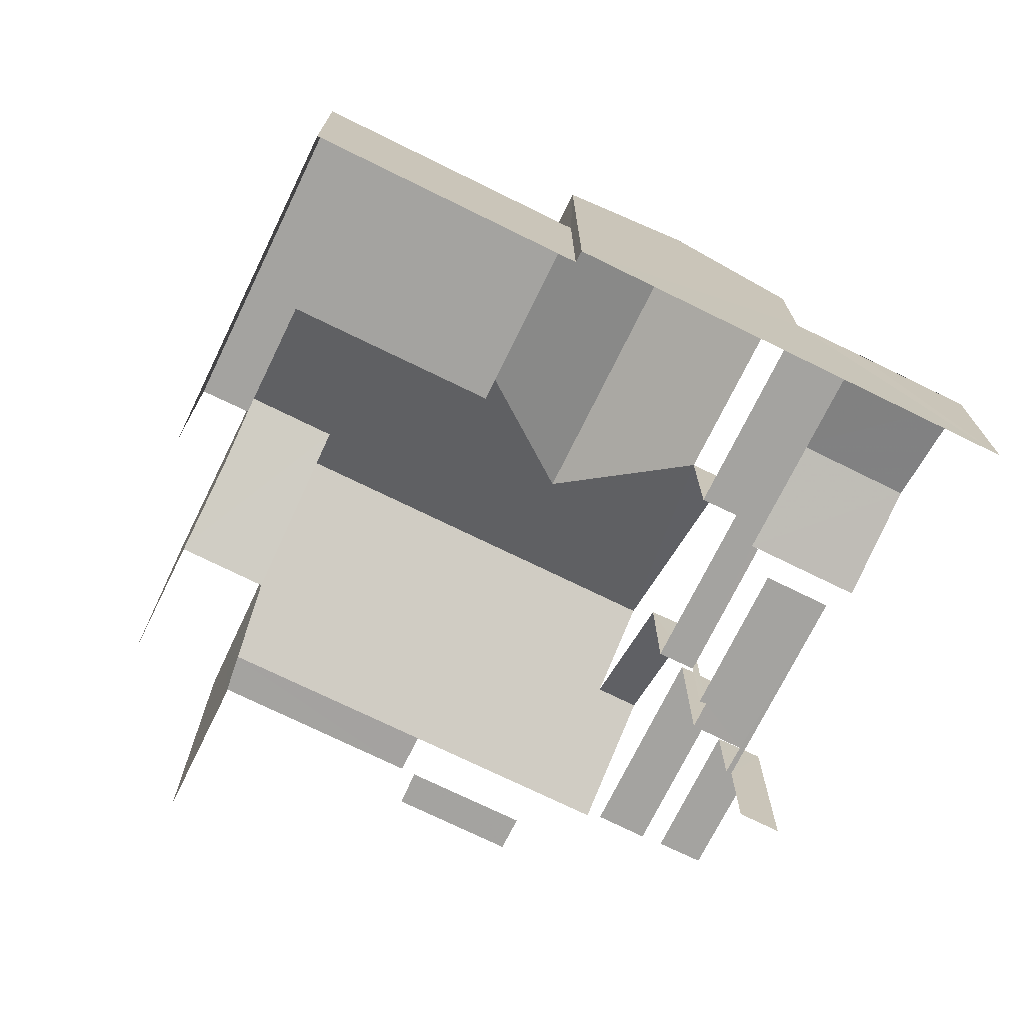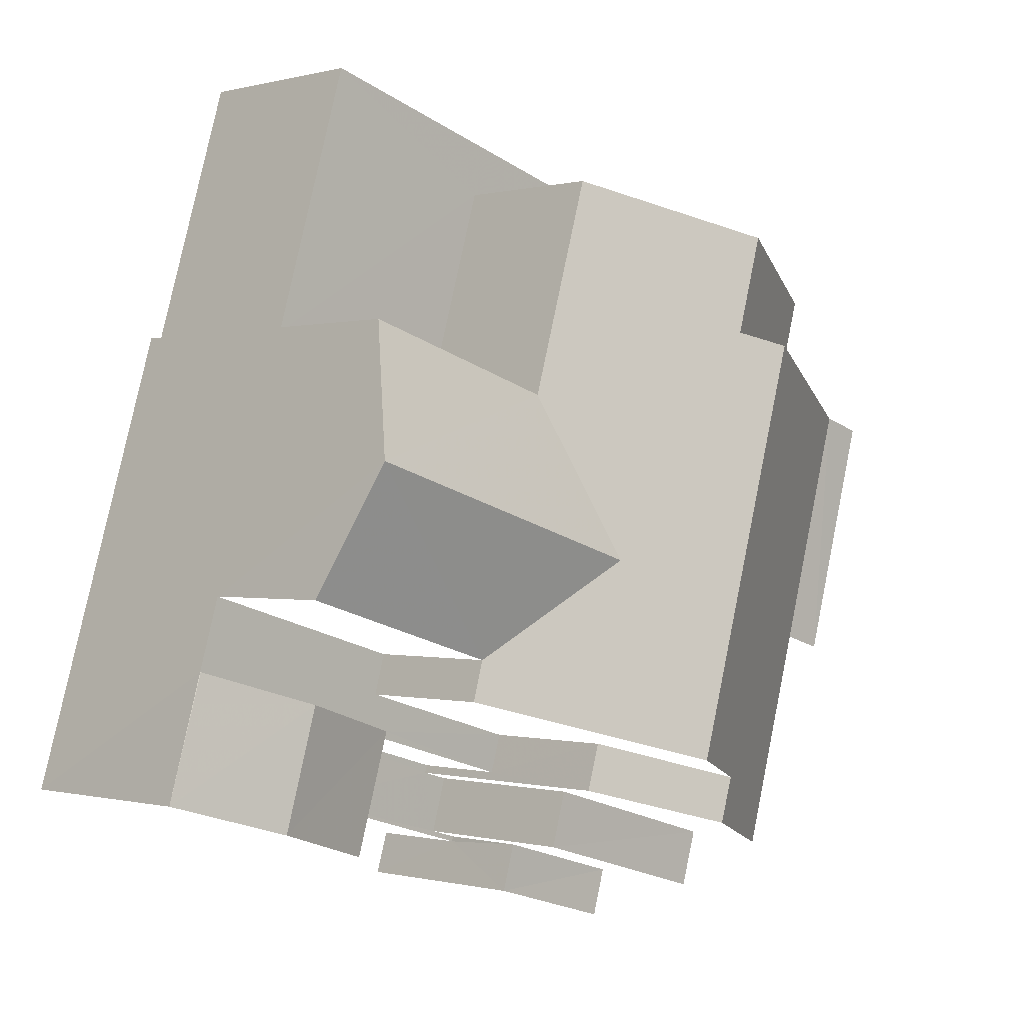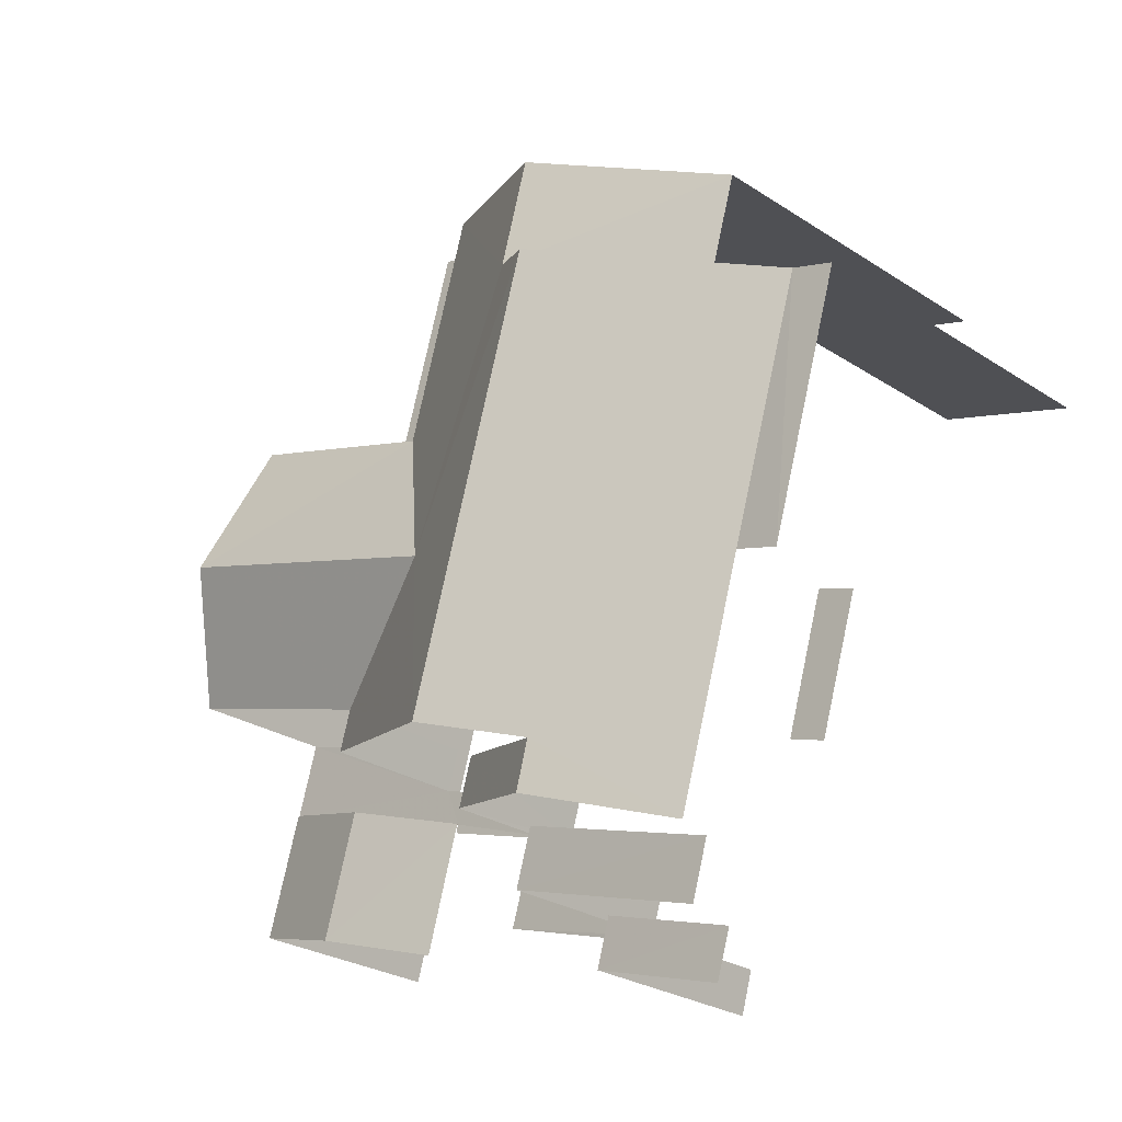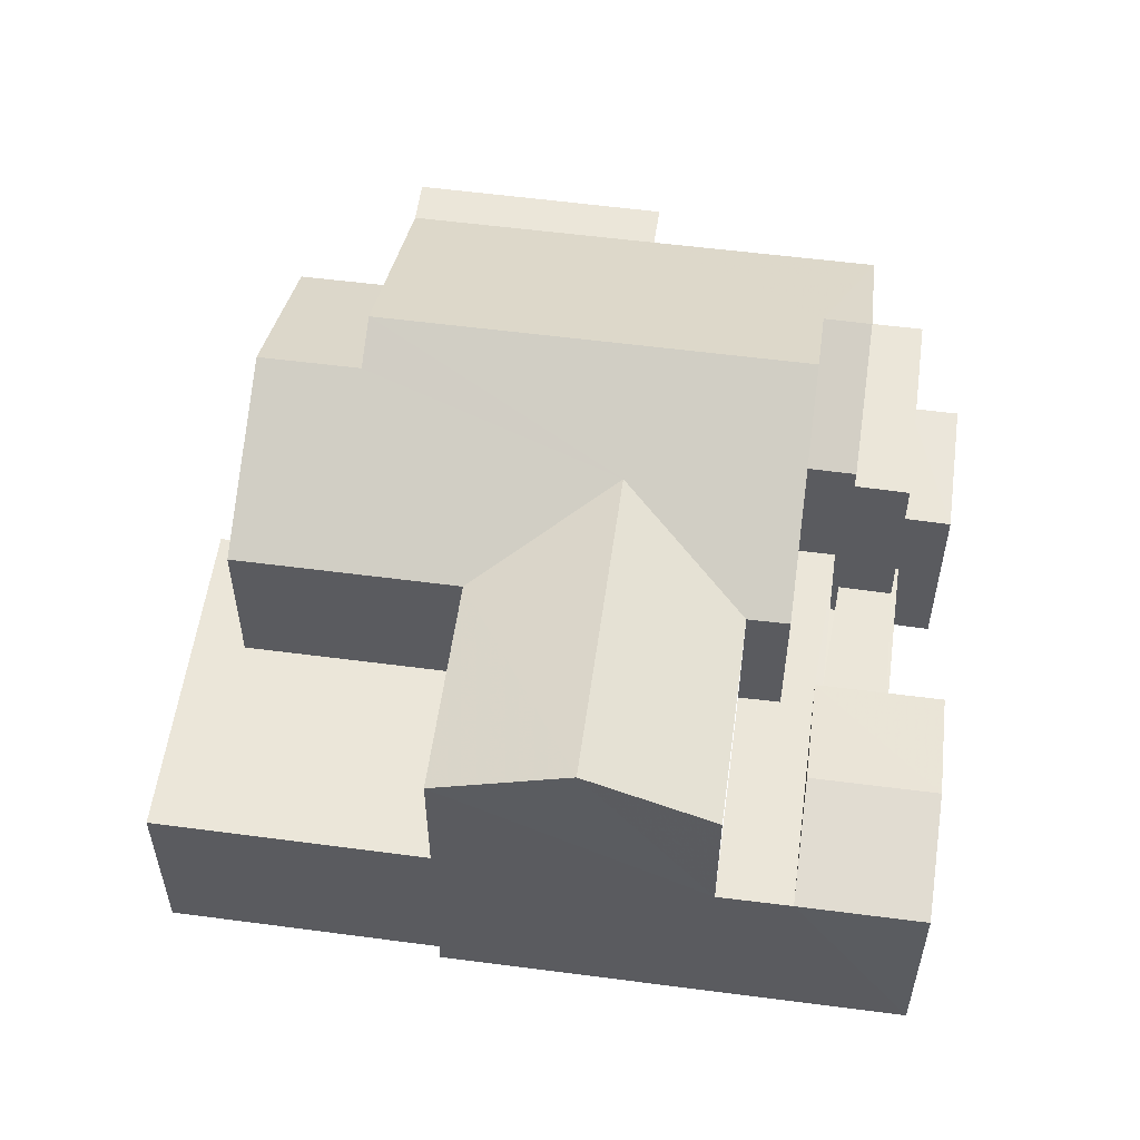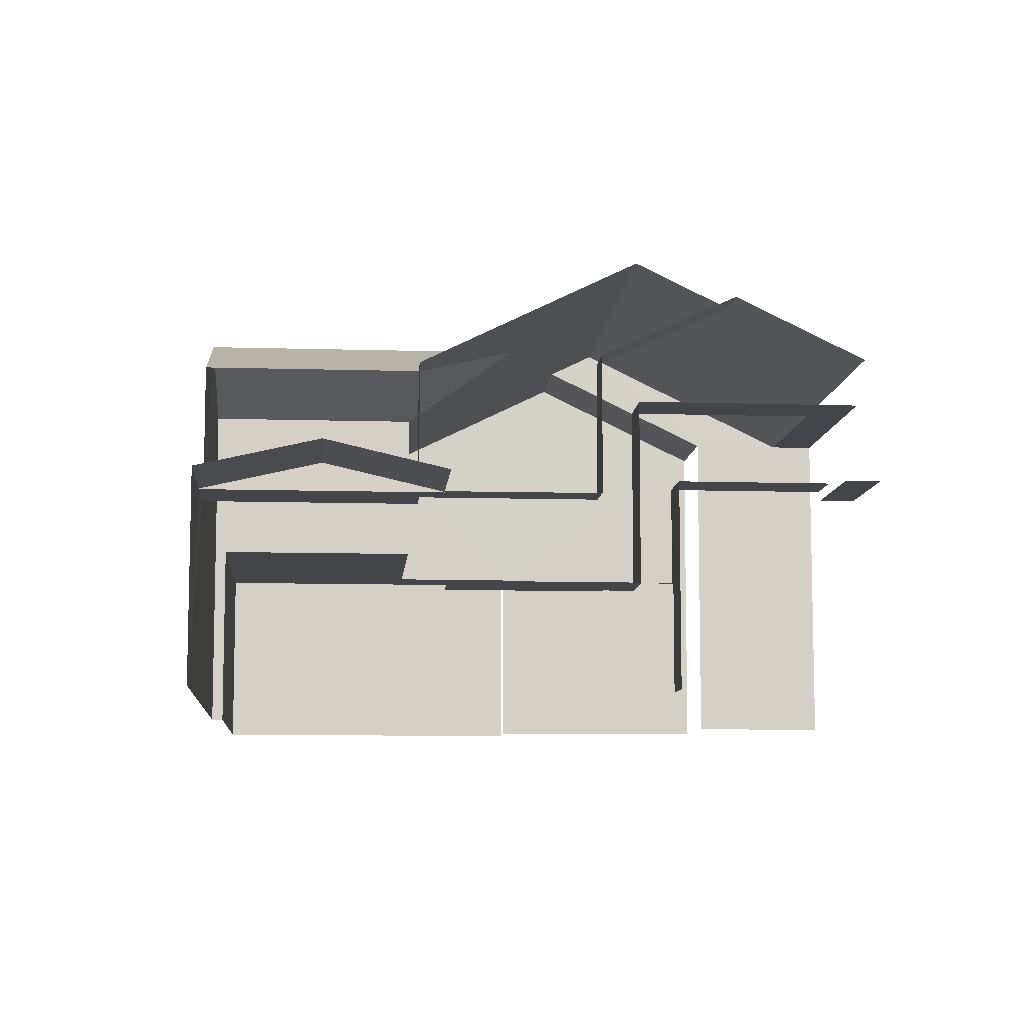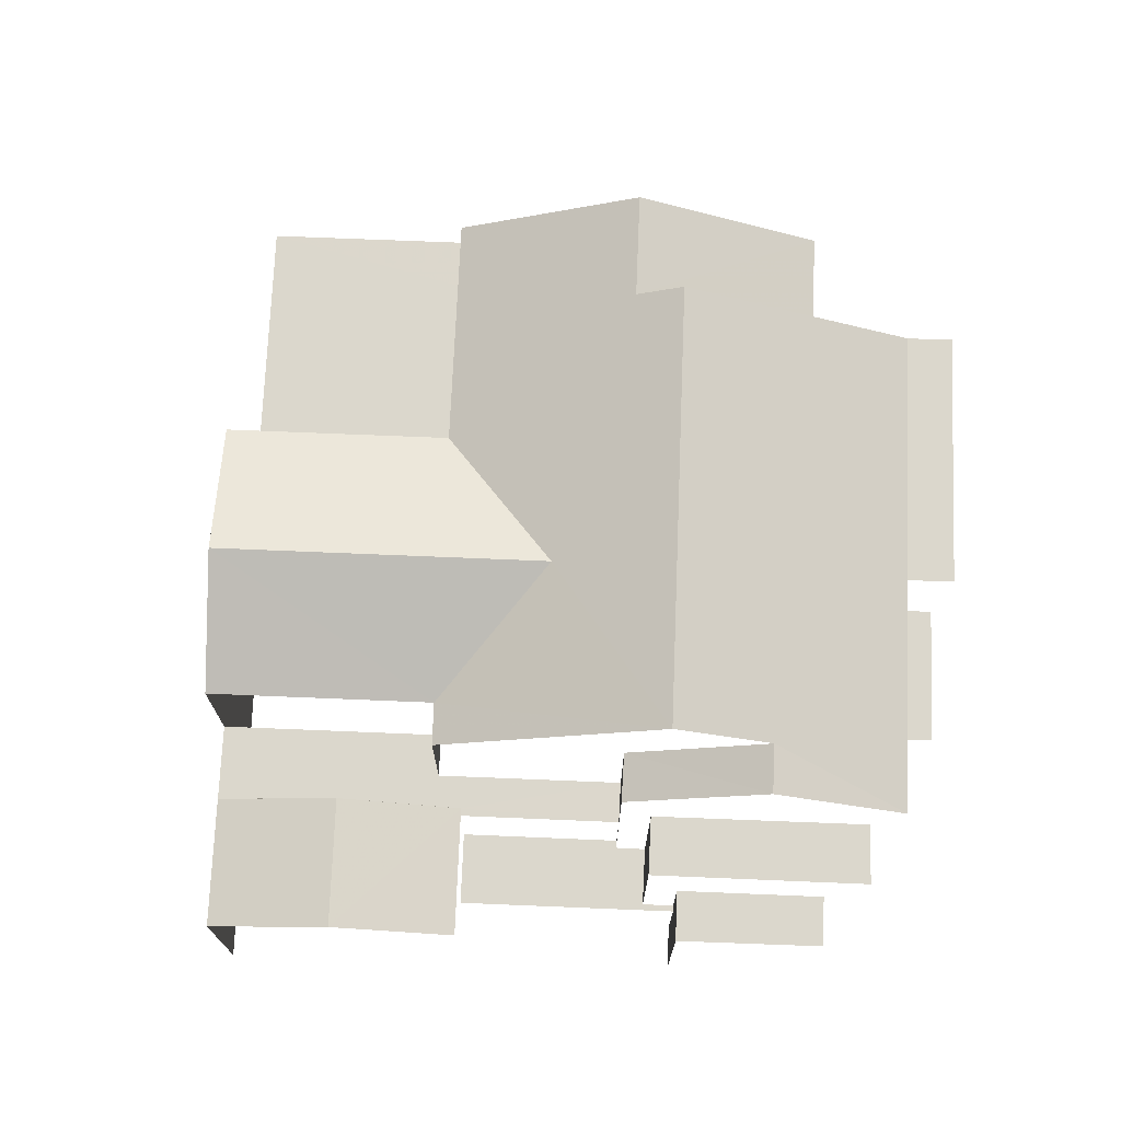
<metadata>
{"format":"obj","ext":"obj","renderer":"f3d","projection":"perspective","resolution":1024,"background":"white","views":[{"elev":-72.9,"azim":-132.7,"up":"+Z"},{"elev":-0.1,"azim":-45.2,"up":"+Y"},{"elev":-26.0,"azim":43.7,"up":"+Y"},{"elev":55.7,"azim":-98.7,"up":"+Z"},{"elev":-9.1,"azim":-21.1,"up":"+Z"},{"elev":73.2,"azim":-14.2,"up":"+Z"}]}
</metadata>
<code>
v -2.213e+05 -1.254e+05 24.75
v -2.213e+05 -1.254e+05 24.75
v -2.213e+05 -1.254e+05 24.75
v -2.213e+05 -1.254e+05 24.75
v -2.213e+05 -1.254e+05 24.75
v -2.213e+05 -1.254e+05 24.75
v -2.213e+05 -1.254e+05 24.75
v -2.213e+05 -1.254e+05 24.75
v -2.213e+05 -1.254e+05 24.75
v -2.213e+05 -1.254e+05 24.75
v -2.213e+05 -1.254e+05 24.75
v -2.213e+05 -1.254e+05 24.75
v -2.213e+05 -1.254e+05 24.75
v -2.213e+05 -1.254e+05 24.75
v -2.213e+05 -1.254e+05 24.75
v -2.213e+05 -1.254e+05 24.75
v -2.213e+05 -1.254e+05 24.75
v -2.213e+05 -1.254e+05 24.75
v -2.213e+05 -1.254e+05 24.75
v -2.213e+05 -1.254e+05 24.75
v -2.213e+05 -1.254e+05 24.75
v -2.213e+05 -1.254e+05 24.75
v -2.213e+05 -1.254e+05 29.41
v -2.213e+05 -1.254e+05 28.86
v -2.213e+05 -1.254e+05 28.86
v -2.213e+05 -1.254e+05 29.41
v -2.213e+05 -1.254e+05 28.7
v -2.213e+05 -1.254e+05 28.7
v -2.213e+05 -1.254e+05 28.7
v -2.213e+05 -1.254e+05 28.7
v -2.213e+05 -1.254e+05 31.63
v -2.213e+05 -1.254e+05 31.63
v -2.213e+05 -1.254e+05 31.63
v -2.213e+05 -1.254e+05 31.63
v -2.213e+05 -1.254e+05 31.63
v -2.213e+05 -1.254e+05 31.63
v -2.213e+05 -1.254e+05 32.67
v -2.213e+05 -1.254e+05 32.67
v -2.213e+05 -1.254e+05 28.84
v -2.213e+05 -1.254e+05 28.84
v -2.213e+05 -1.254e+05 28.84
v -2.213e+05 -1.254e+05 28.84
v -2.213e+05 -1.254e+05 28.84
v -2.213e+05 -1.254e+05 28.84
v -2.213e+05 -1.254e+05 28.84
v -2.213e+05 -1.254e+05 28.84
v -2.213e+05 -1.254e+05 29.48
v -2.213e+05 -1.254e+05 29.48
v -2.213e+05 -1.254e+05 29.48
v -2.213e+05 -1.254e+05 29.48
v -2.213e+05 -1.254e+05 33.81
v -2.213e+05 -1.254e+05 33.81
v -2.213e+05 -1.254e+05 32.9
v -2.213e+05 -1.254e+05 31.63
v -2.213e+05 -1.254e+05 32.9
v -2.213e+05 -1.254e+05 31.63
v -2.213e+05 -1.254e+05 31.63
v -2.213e+05 -1.254e+05 28.86
v -2.213e+05 -1.254e+05 28.86
v -2.213e+05 -1.254e+05 28.55
v -2.213e+05 -1.254e+05 28.55
v -2.213e+05 -1.254e+05 28.55
v -2.213e+05 -1.254e+05 28.55
v -2.213e+05 -1.254e+05 28.55
v -2.213e+05 -1.254e+05 28.55
v -2.213e+05 -1.254e+05 31.63
v -2.213e+05 -1.254e+05 31.63
v -2.213e+05 -1.254e+05 33.37
v -2.213e+05 -1.254e+05 31.63
v -2.213e+05 -1.254e+05 33.37
v -2.213e+05 -1.254e+05 31.63
v -2.213e+05 -1.254e+05 31.63
v -2.213e+05 -1.254e+05 31.63
v -2.213e+05 -1.254e+05 26.87
v -2.213e+05 -1.254e+05 26.87
v -2.213e+05 -1.254e+05 26.87
v -2.213e+05 -1.254e+05 26.87
v -2.213e+05 -1.254e+05 26.87
v -2.213e+05 -1.254e+05 26.87
v -2.213e+05 -1.254e+05 26.87
v -2.213e+05 -1.254e+05 26.87
v -2.213e+05 -1.254e+05 30.44
v -2.213e+05 -1.254e+05 30.44
v -2.213e+05 -1.254e+05 30.44
v -2.213e+05 -1.254e+05 30.44
f 1 2 3
f 4 1 5
f 6 7 3
f 8 9 7
f 10 5 1
f 11 12 10
f 13 9 14
f 11 15 16
f 17 18 19
f 14 20 13
f 21 18 22
f 21 15 11
f 13 19 10
f 3 10 1
f 3 7 13
f 13 7 9
f 10 19 11
f 19 18 21
f 11 19 21
f 3 13 10
f 41 44 66
f 66 56 52
f 52 56 53
f 44 56 66
f 28 20 14
f 29 28 14
f 25 18 26
f 18 17 26
f 17 58 26
f 1 4 50
f 4 32 50
f 50 34 47
f 50 32 34
f 80 81 19
f 13 80 19
f 17 81 58
f 58 46 59
f 17 19 81
f 59 46 43
f 46 81 75
f 58 81 46
f 74 45 46
f 75 74 46
f 40 67 71
f 40 39 67
f 7 84 8
f 7 82 84
f 33 4 5
f 33 32 4
f 3 2 49
f 48 3 49
f 73 12 72
f 73 10 12
f 9 29 14
f 9 27 29
f 3 48 6
f 6 48 54
f 54 48 34
f 48 47 34
f 85 76 78
f 57 76 85
f 7 6 82
f 57 85 55
f 82 6 54
f 55 85 82
f 55 82 54
f 8 27 9
f 79 30 77
f 30 83 77
f 84 27 8
f 83 27 84
f 83 30 27
f 11 16 61
f 60 11 61
f 1 49 2
f 1 50 49
f 23 24 25
f 26 23 25
f 27 28 29
f 27 30 28
f 31 32 33
f 31 34 32
f 35 36 37
f 38 35 37
f 39 40 41
f 40 42 41
f 41 43 44
f 44 43 45
f 45 43 46
f 41 42 43
f 47 48 49
f 50 47 49
f 31 51 34
f 51 52 34
f 34 53 54
f 54 53 55
f 52 53 34
f 56 57 55
f 53 56 55
f 26 58 59
f 23 26 59
f 60 61 62
f 61 63 62
f 62 64 65
f 62 63 64
f 66 52 67
f 52 51 38
f 38 68 35
f 52 38 67
f 35 68 69
f 69 68 70
f 38 51 68
f 37 71 67
f 38 37 67
f 68 72 70
f 68 73 72
f 74 75 76
f 77 78 76
f 79 77 80
f 76 75 81
f 80 77 81
f 77 76 81
f 82 83 84
f 82 85 83
f 77 83 85
f 78 77 85
f 56 44 45
f 56 45 57
f 45 76 57
f 45 74 76
f 65 35 69
f 62 65 69
f 13 20 80
f 20 28 80
f 80 30 79
f 80 28 30
f 31 33 5
f 31 5 10
f 51 31 73
f 68 51 73
f 31 10 73
f 64 63 15
f 21 64 15
f 24 23 42
f 42 23 43
f 23 59 43
f 39 66 67
f 39 41 66
f 63 16 15
f 63 61 16
f 21 22 64
f 22 36 64
f 64 35 65
f 64 36 35
f 37 36 40
f 71 37 40
f 36 22 40
f 40 22 18
f 24 42 25
f 25 42 18
f 42 40 18
f 12 11 60
f 12 60 72
f 72 60 70
f 60 62 69
f 60 69 70

</code>
